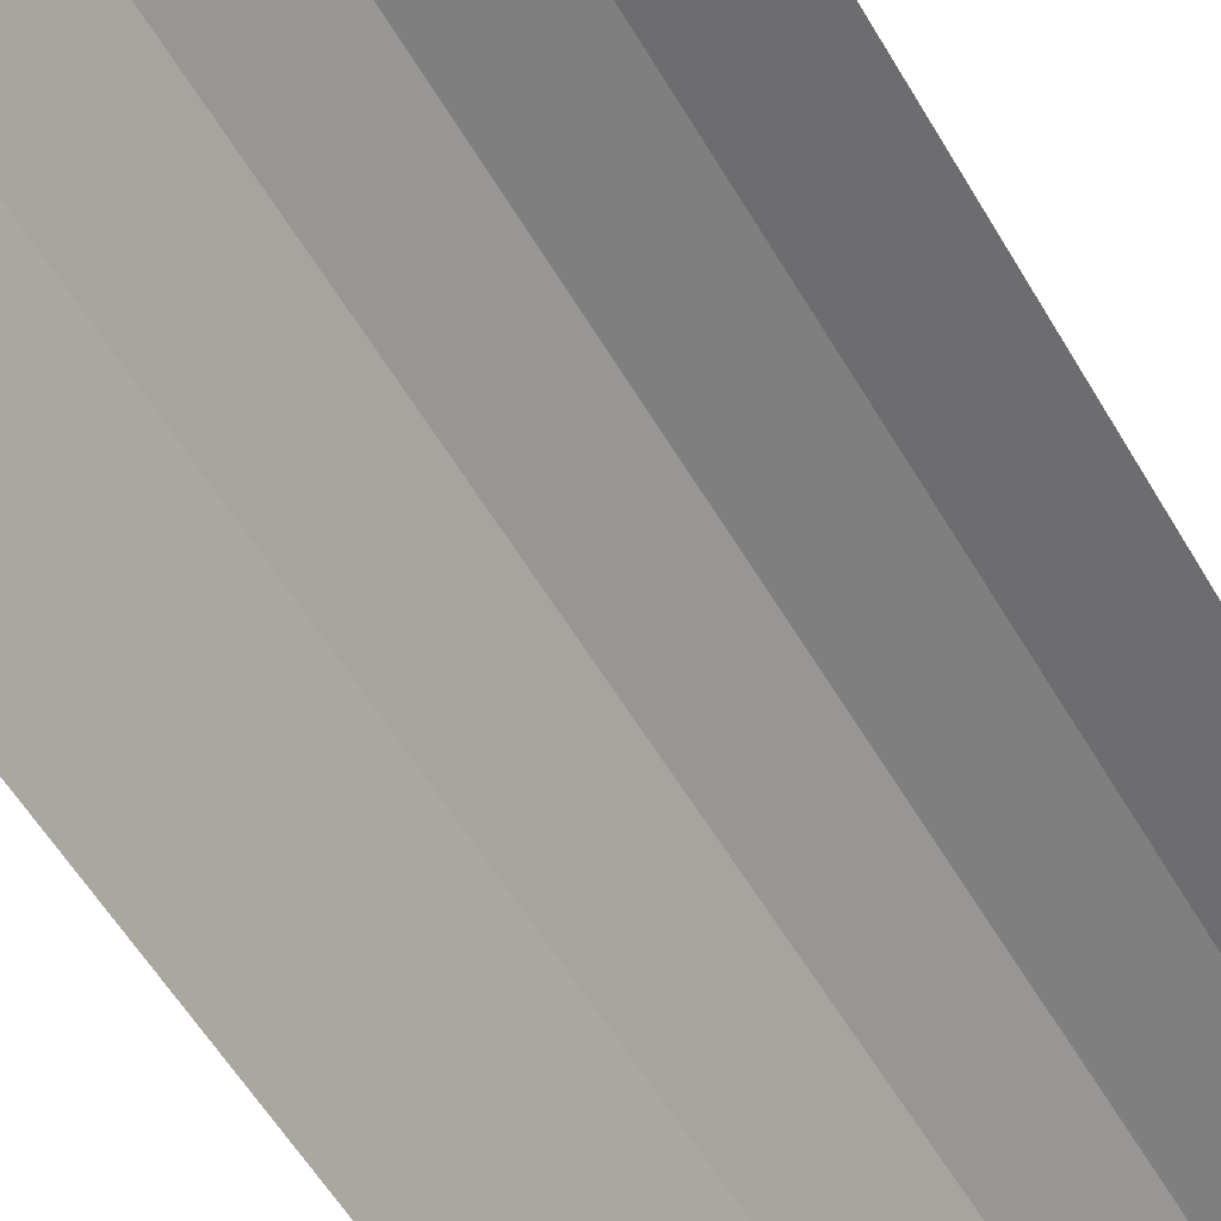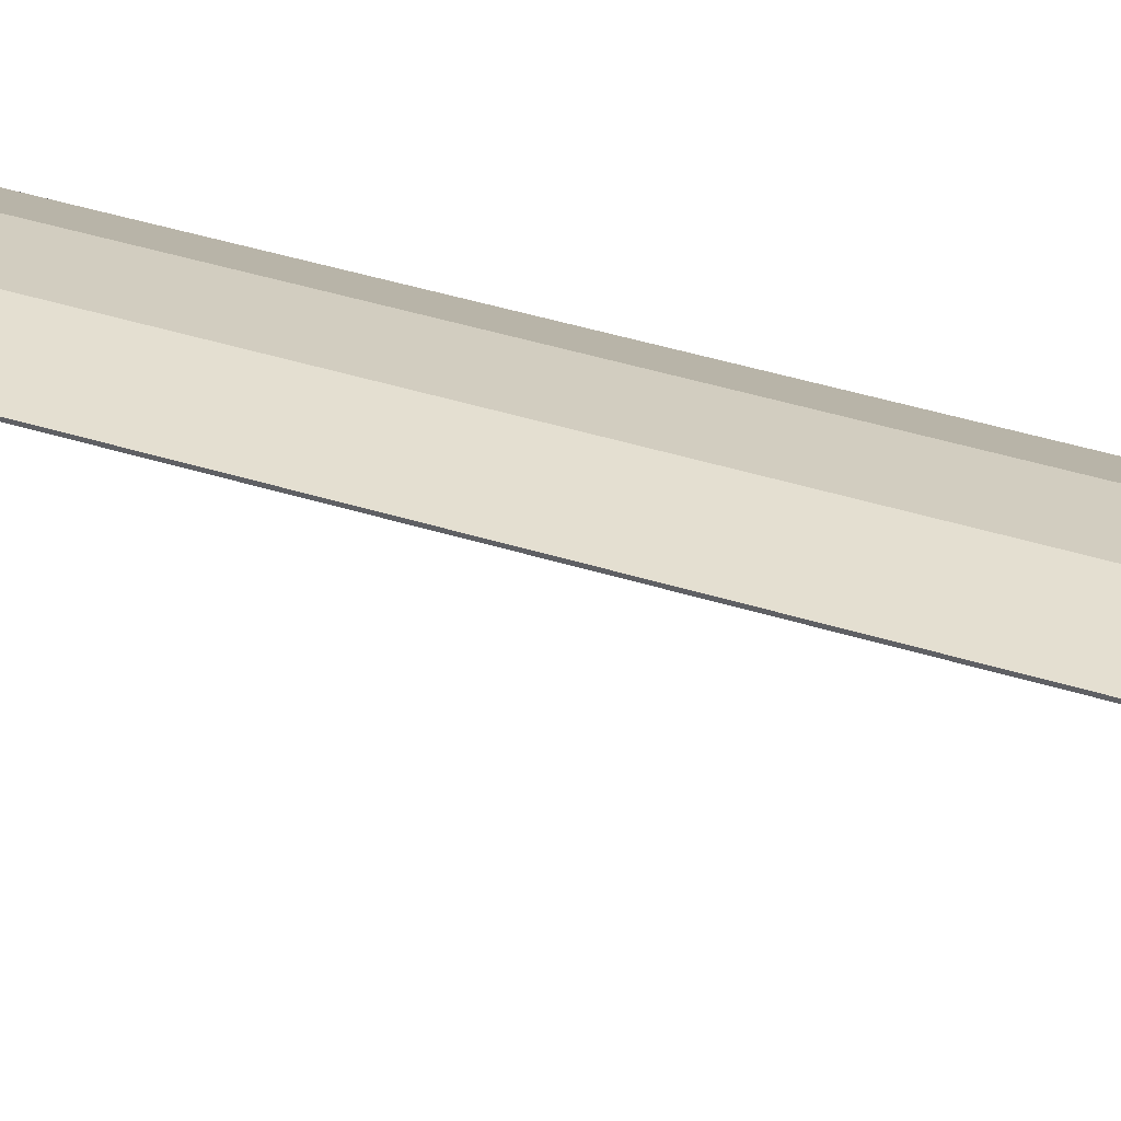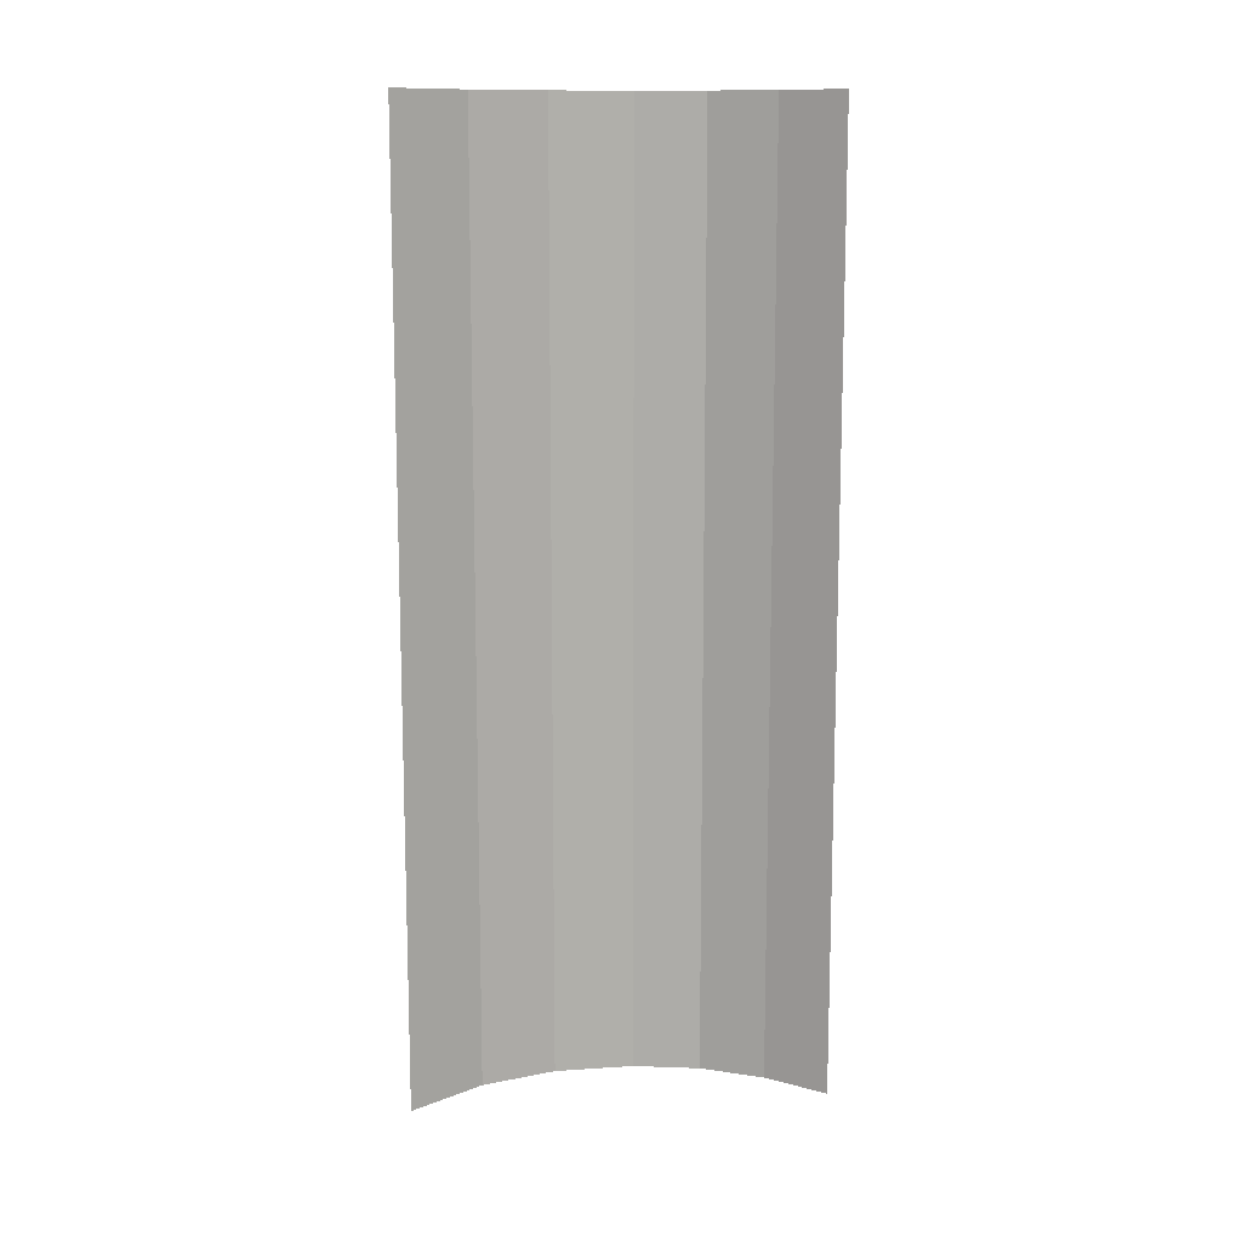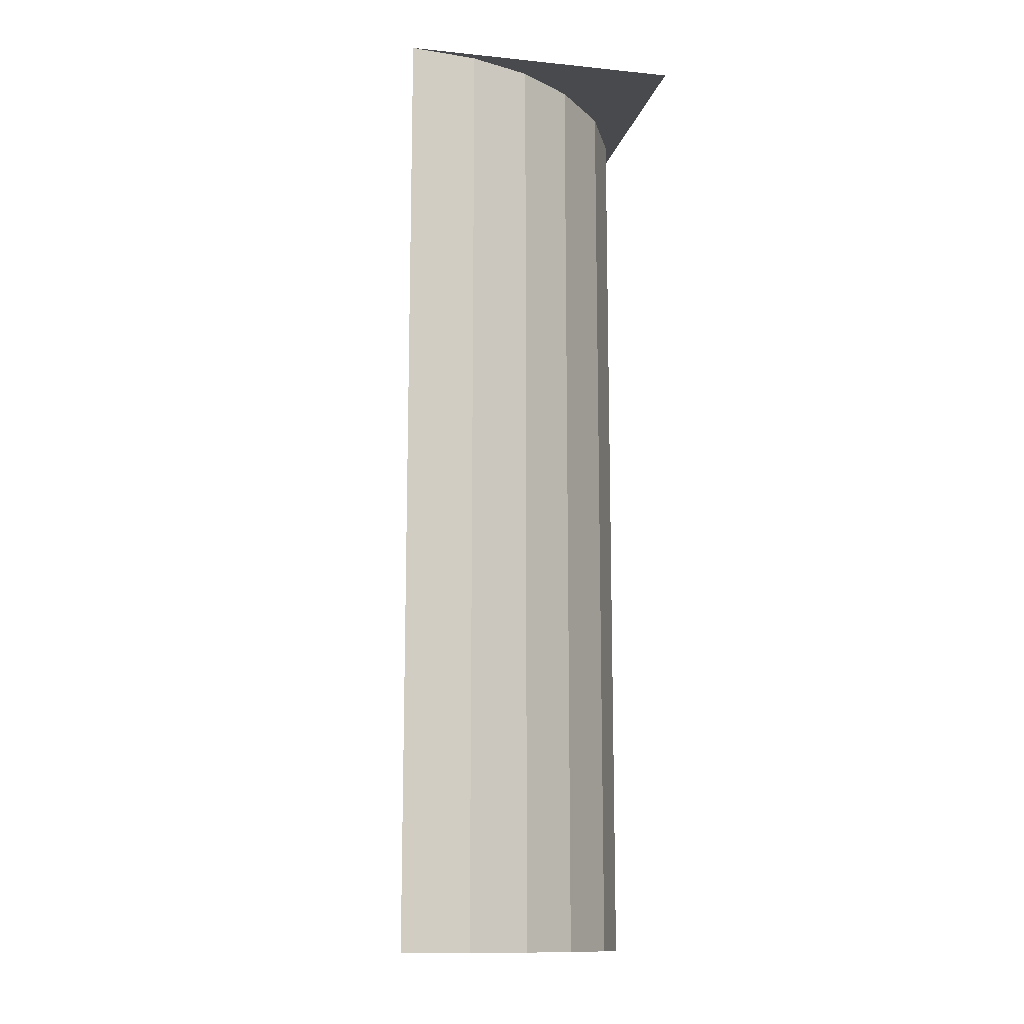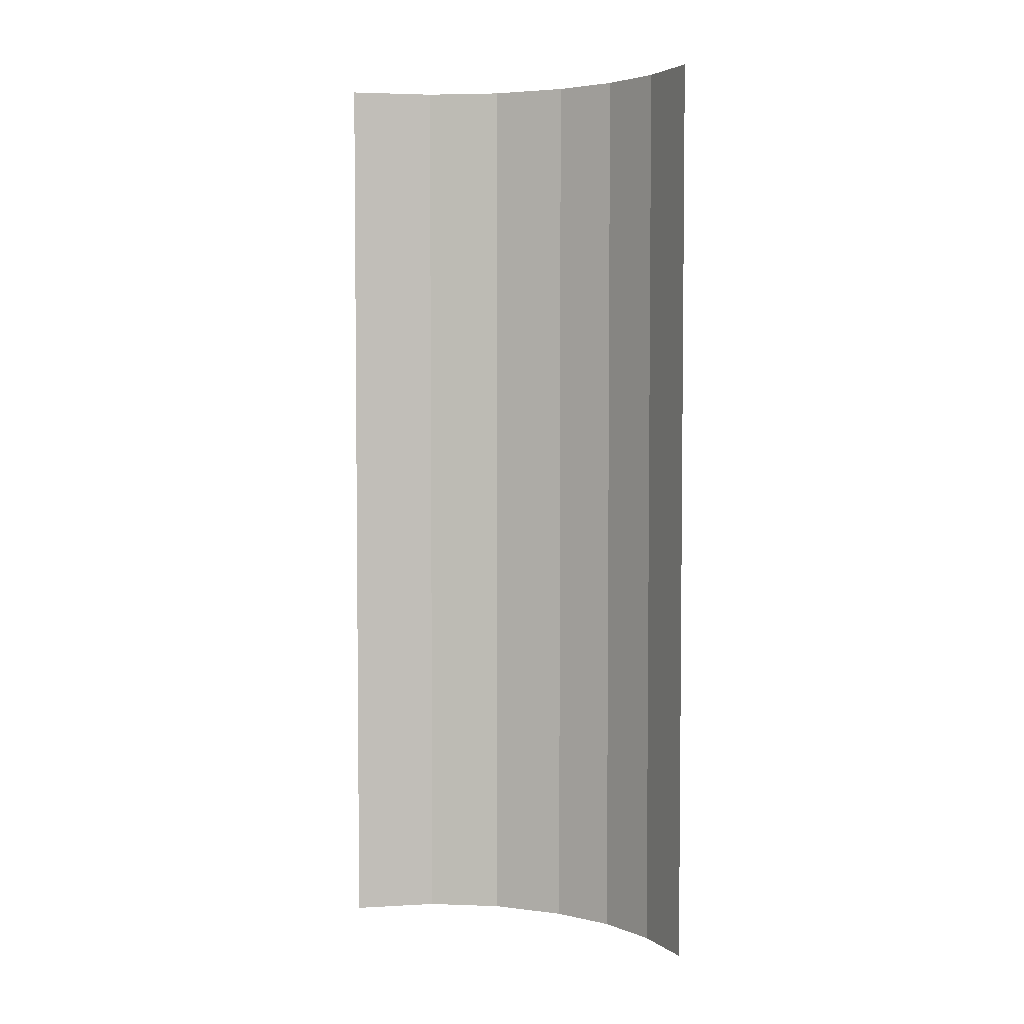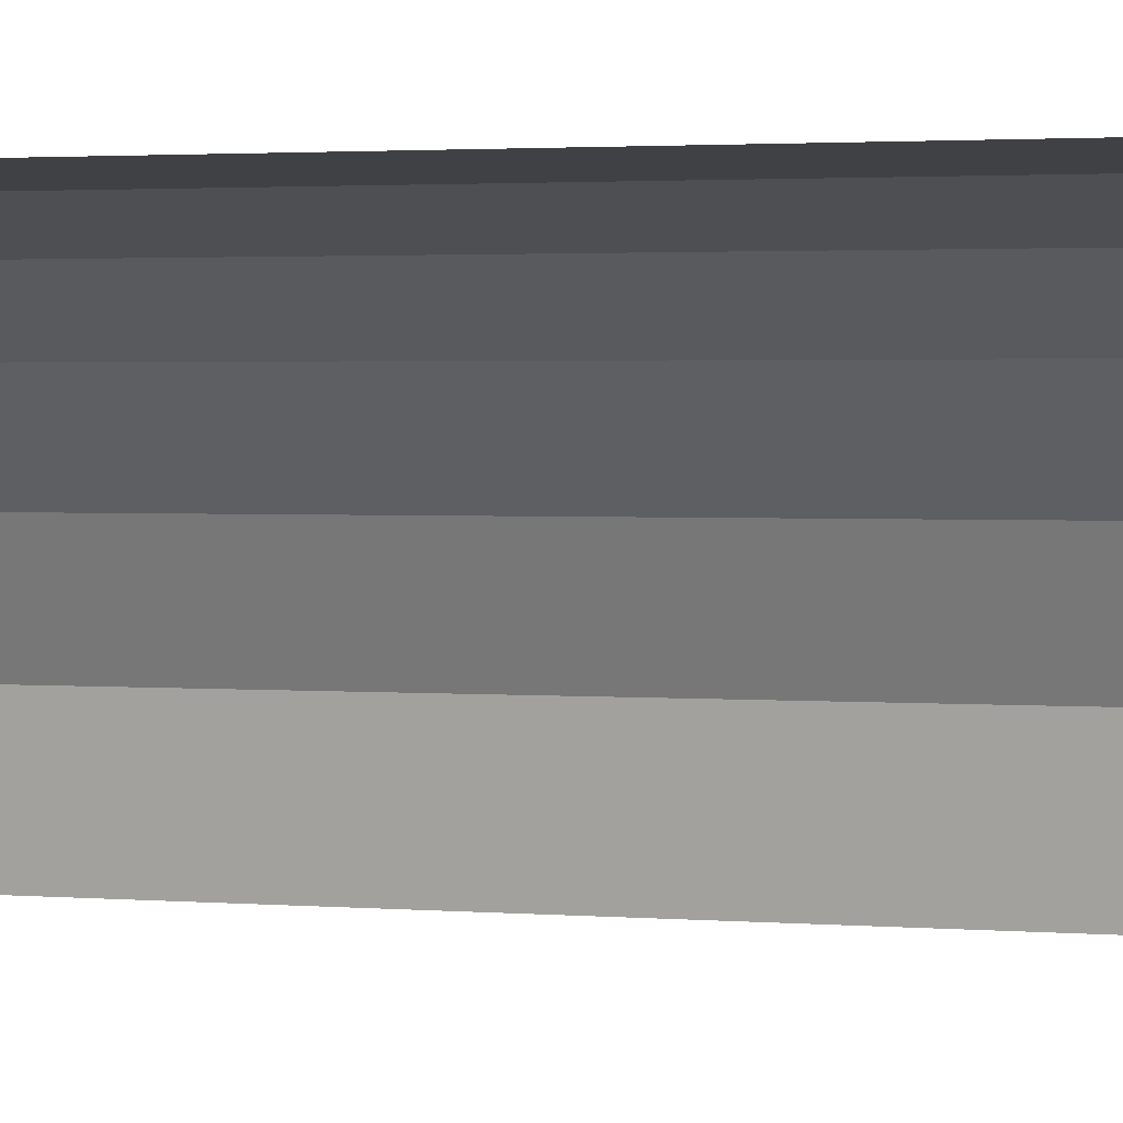
<metadata>
{"format":"obj","ext":"obj","renderer":"f3d","projection":"perspective","resolution":1024,"background":"white","views":[{"elev":-50.3,"azim":-152.0,"up":"+Z"},{"elev":42.9,"azim":-69.7,"up":"+Z"},{"elev":12.3,"azim":-140.6,"up":"+Y"},{"elev":-13.2,"azim":-13.0,"up":"+Y"},{"elev":4.0,"azim":-108.6,"up":"+Y"},{"elev":1.6,"azim":-68.8,"up":"+Z"}]}
</metadata>
<code>
v 0.273 1 0.491
v 0.2 1 0.5
v 0.2 0 0.5
v 0.273 0 0.491
v 0.339 1 0.467
v 0.339 0 0.467
v 0.397 1 0.427
v 0.397 0 0.427
v 0.452 1 0.365
v 0.452 0 0.365
v 0.487 1 0.291
v 0.487 0 0.291
v 0.5 1 0.2
v 0.5 0 0.2
v 0.487 1 0.291
v 0.5 1 0.2
v 0.5 1 0.5
v 0.452 1 0.365
v 0.397 1 0.427
v 0.339 1 0.467
v 0.273 1 0.491
v 0.2 1 0.5
f 1 3 2
f 4 3 1
f 5 4 1
f 6 4 5
f 7 6 5
f 8 6 7
f 9 8 7
f 10 8 9
f 11 10 9
f 12 10 11
f 13 12 11
f 14 12 13
f 15 17 16
f 17 15 18
f 17 18 19
f 17 19 20
f 17 20 21
f 17 21 22

</code>
